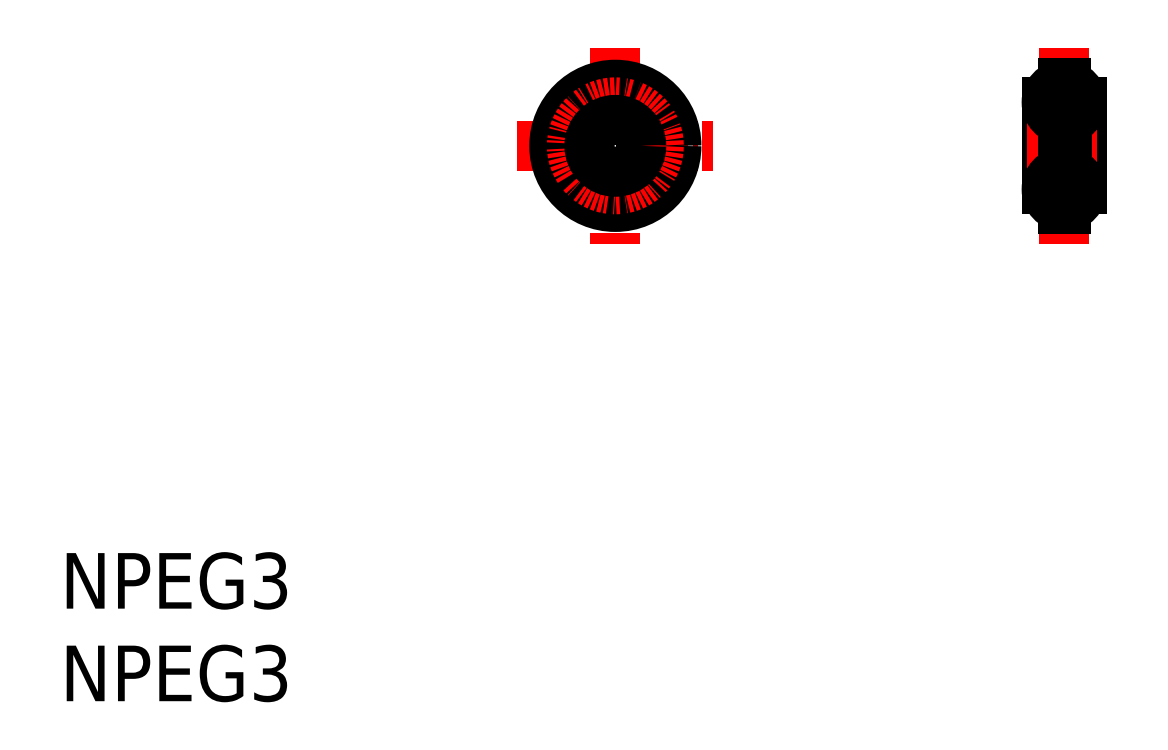
<metadata>
{"format":"dxf","ext":"dxf","renderer":"ezdxf+matplotlib","layout":"modelspace","background":"white","min_lineweight":24,"dpi":150}
</metadata>
<code>
0
SECTION
2
ENTITIES
0
INSERT
8
0
2
*U2
10
0
20
0
30
0
0
INSERT
8
0
2
*U3
10
0
20
0
30
0
0
LINE
8
CENTER
10
56.25
20
27.65
30
0
11
52.25
21
27.65
31
0
0
LINE
8
CENTER
10
54.25
20
24.7
30
0
11
54.25
21
35.3
31
0
0
LINE
8
CENTER
10
56.25
20
32.35
30
0
11
52.25
21
32.35
31
0
0
LINE
8
CENTER
10
30
20
35.3
30
0
11
30
21
24.7
31
0
0
LINE
8
CENTER
10
24.7
20
30
30
0
11
35.3
21
30
31
0
0
LINE
8
0
10
53.3
20
27.65
30
0
11
53.3
21
32.35
31
0
0
LINE
8
0
10
55.2
20
27.65
30
0
11
55.2
21
32.35
31
0
0
LINE
8
CENTER
10
52.25
20
30
30
0
11
56.25
21
30
31
0
0
ARC
8
0
10
54.25
20
32.35
30
0
40
0.95
50
94.53
51
265.5
0
LINE
8
0
10
54.33
20
33.4
30
0
11
54.33
21
33.3
31
0
0
LINE
8
0
10
54.17
20
33.4
30
0
11
54.17
21
33.3
31
0
0
LINE
8
0
10
54.33
20
33.4
30
0
11
54.17
21
33.4
31
0
0
LINE
8
0
10
54.33
20
31.3
30
0
11
54.17
21
31.3
31
0
0
LINE
8
0
10
54.33
20
31.4
30
0
11
54.33
21
31.3
31
0
0
LINE
8
0
10
54.17
20
31.4
30
0
11
54.17
21
31.3
31
0
0
ARC
8
0
10
54.25
20
32.35
30
0
40
0.95
50
274.5
51
85.47
0
ARC
8
0
10
54.25
20
27.65
30
0
40
0.95
50
94.53
51
265.5
0
ARC
8
0
10
54.25
20
27.65
30
0
40
0.95
50
274.5
51
85.47
0
LINE
8
0
10
54.32
20
28.7
30
0
11
54.32
21
28.6
31
0
0
LINE
8
0
10
54.32
20
26.7
30
0
11
54.32
21
26.6
31
0
0
LINE
8
0
10
54.17
20
28.7
30
0
11
54.17
21
28.6
31
0
0
LINE
8
0
10
54.17
20
26.7
30
0
11
54.17
21
26.6
31
0
0
LINE
8
0
10
54.32
20
28.7
30
0
11
54.17
21
28.7
31
0
0
LINE
8
0
10
54.32
20
26.6
30
0
11
54.17
21
26.6
31
0
0
CIRCLE
8
0
10
30
20
30
30
0
40
3.3
0
CIRCLE
8
CENTER
10
30
20
30
30
0
40
2.35
0
CIRCLE
8
0
10
30
20
30
30
0
40
1.4
0
ENDSEC
0
EOF

</code>
